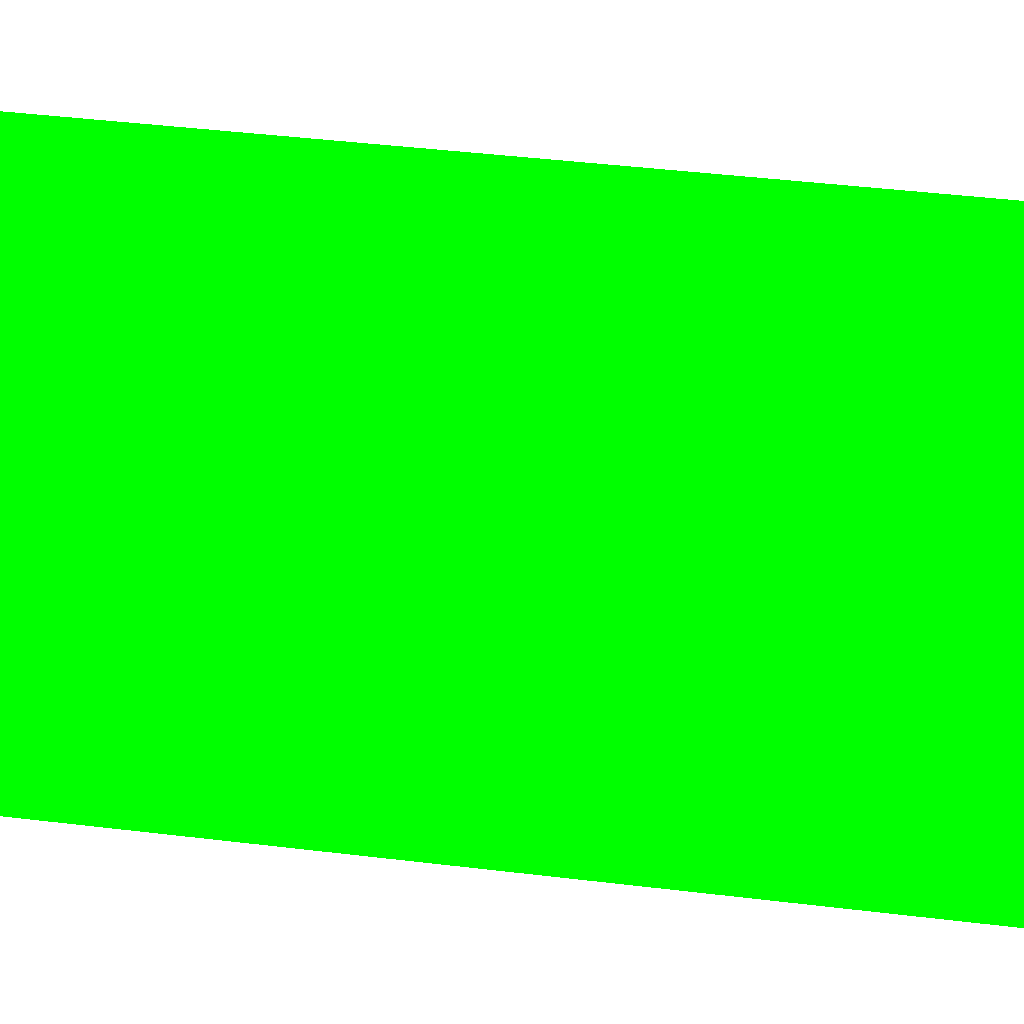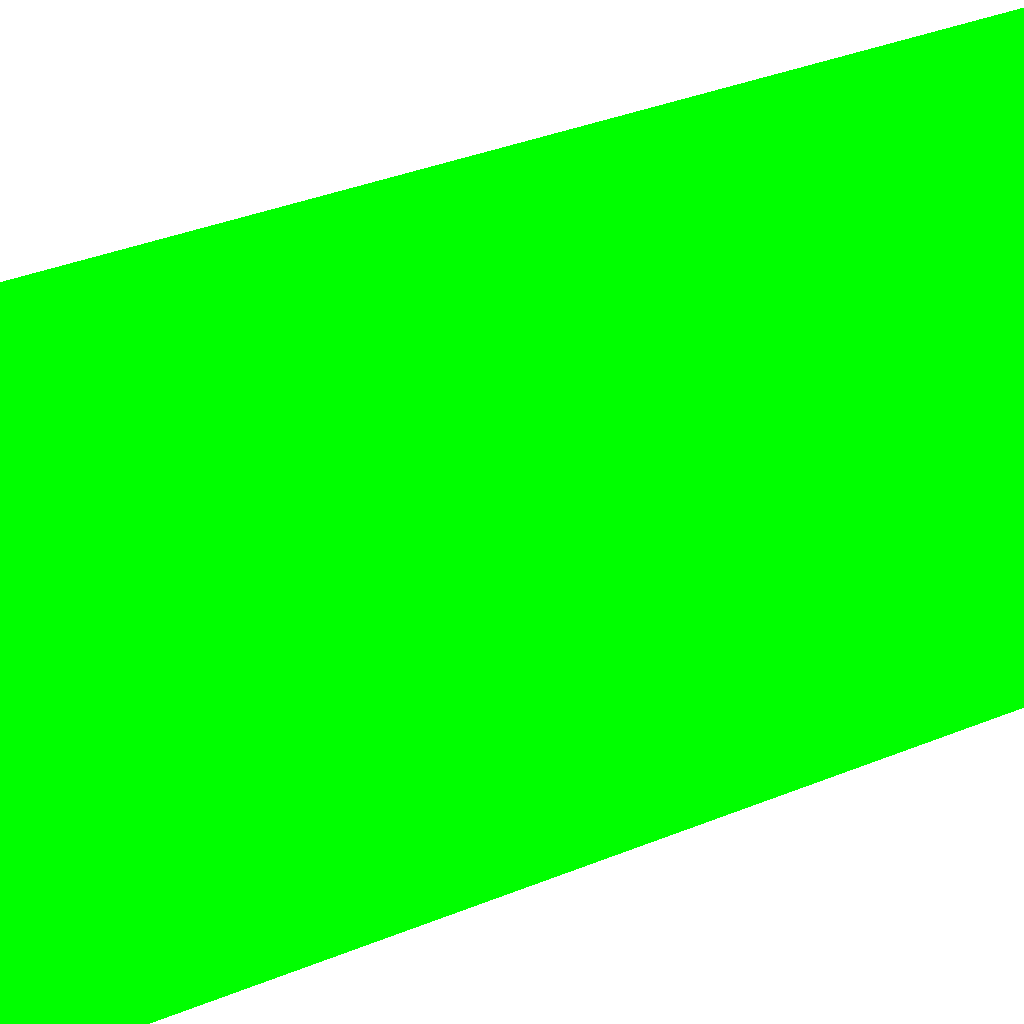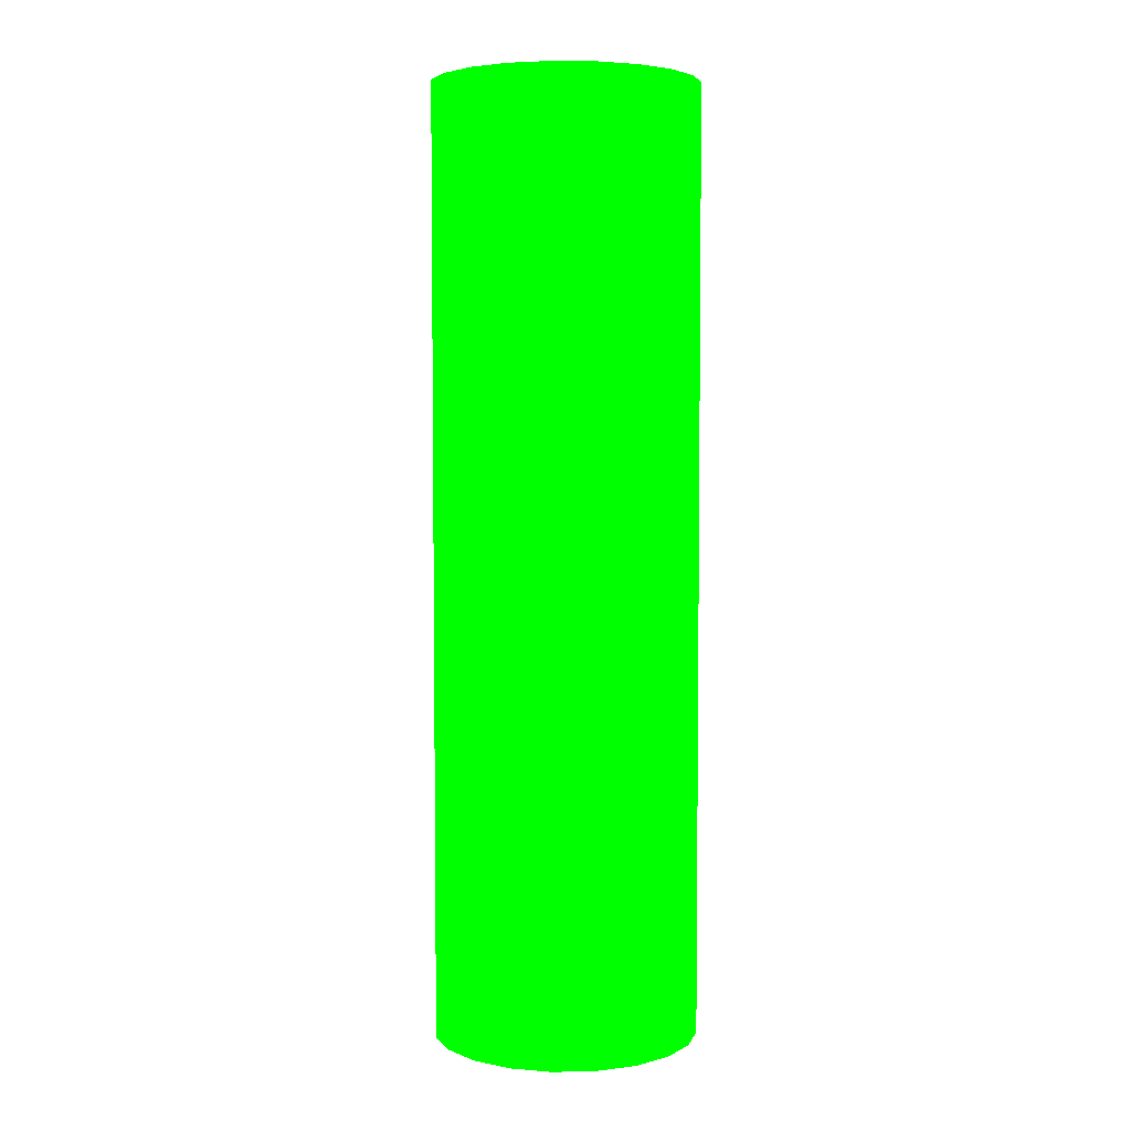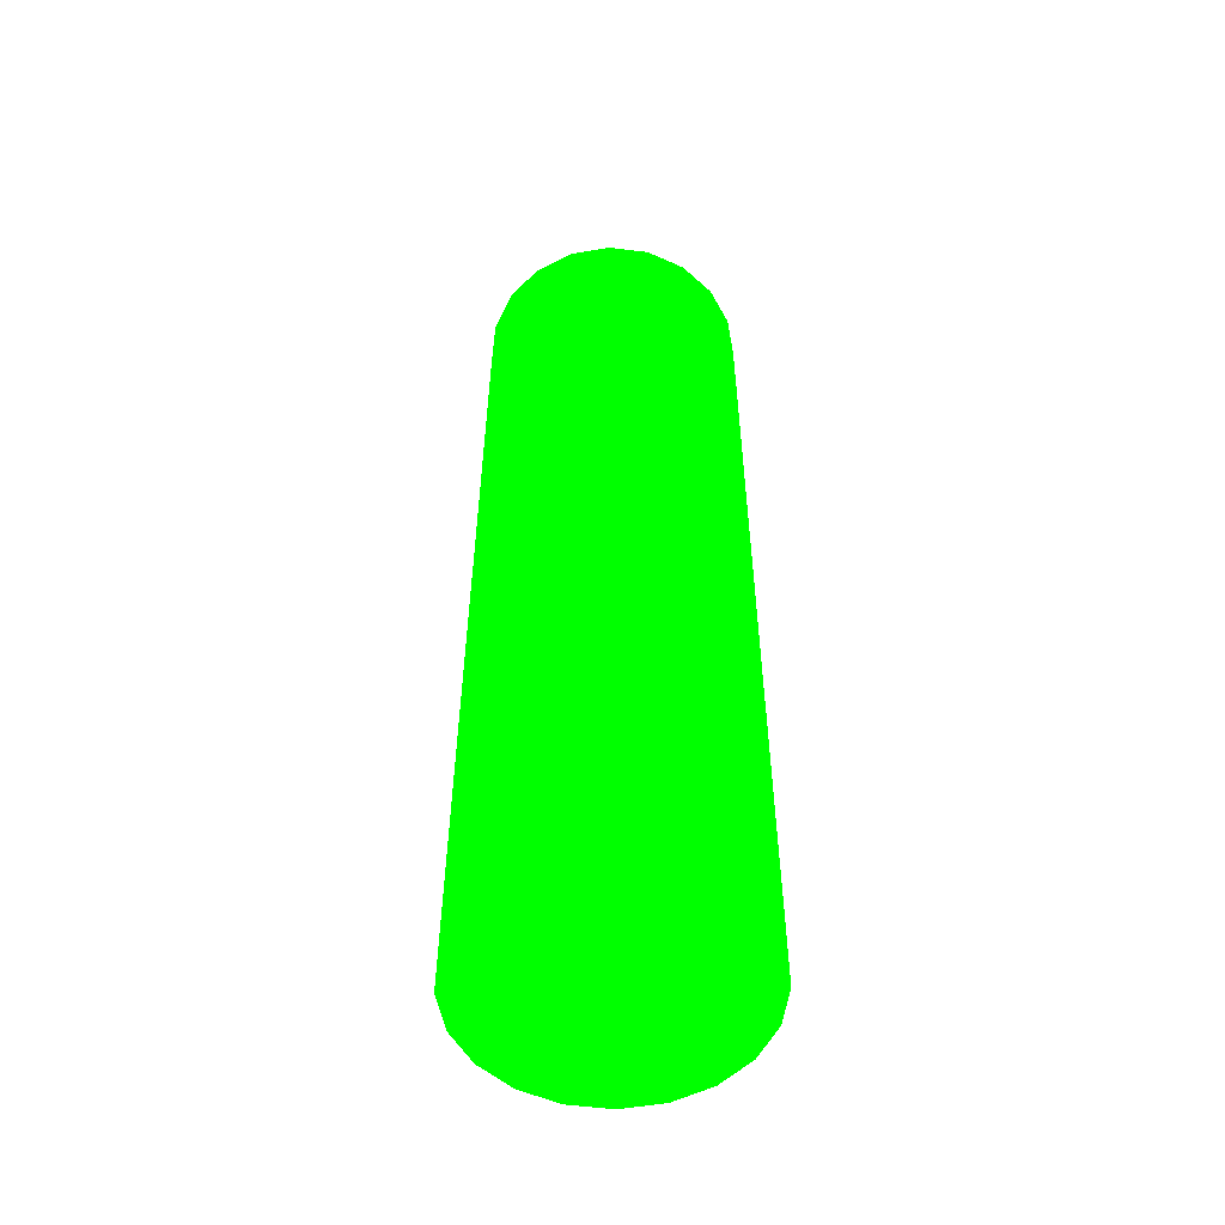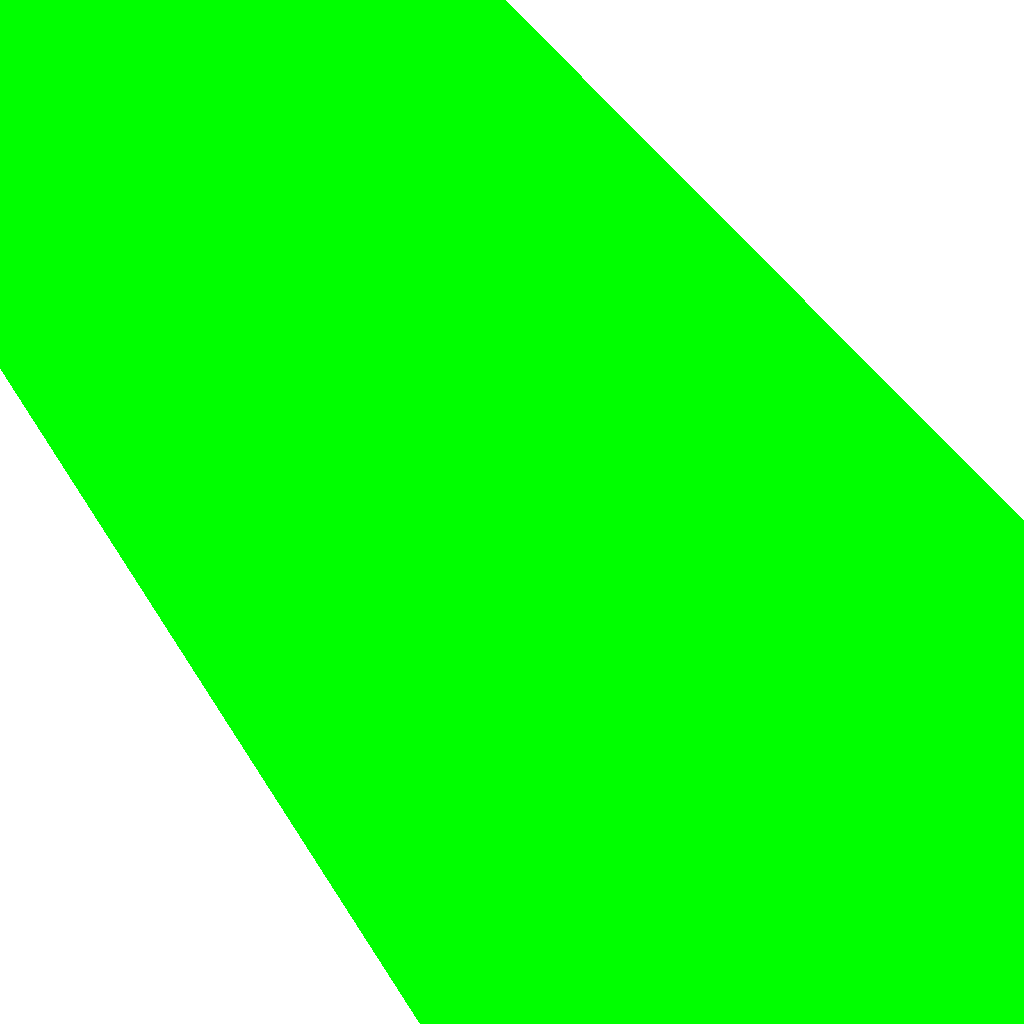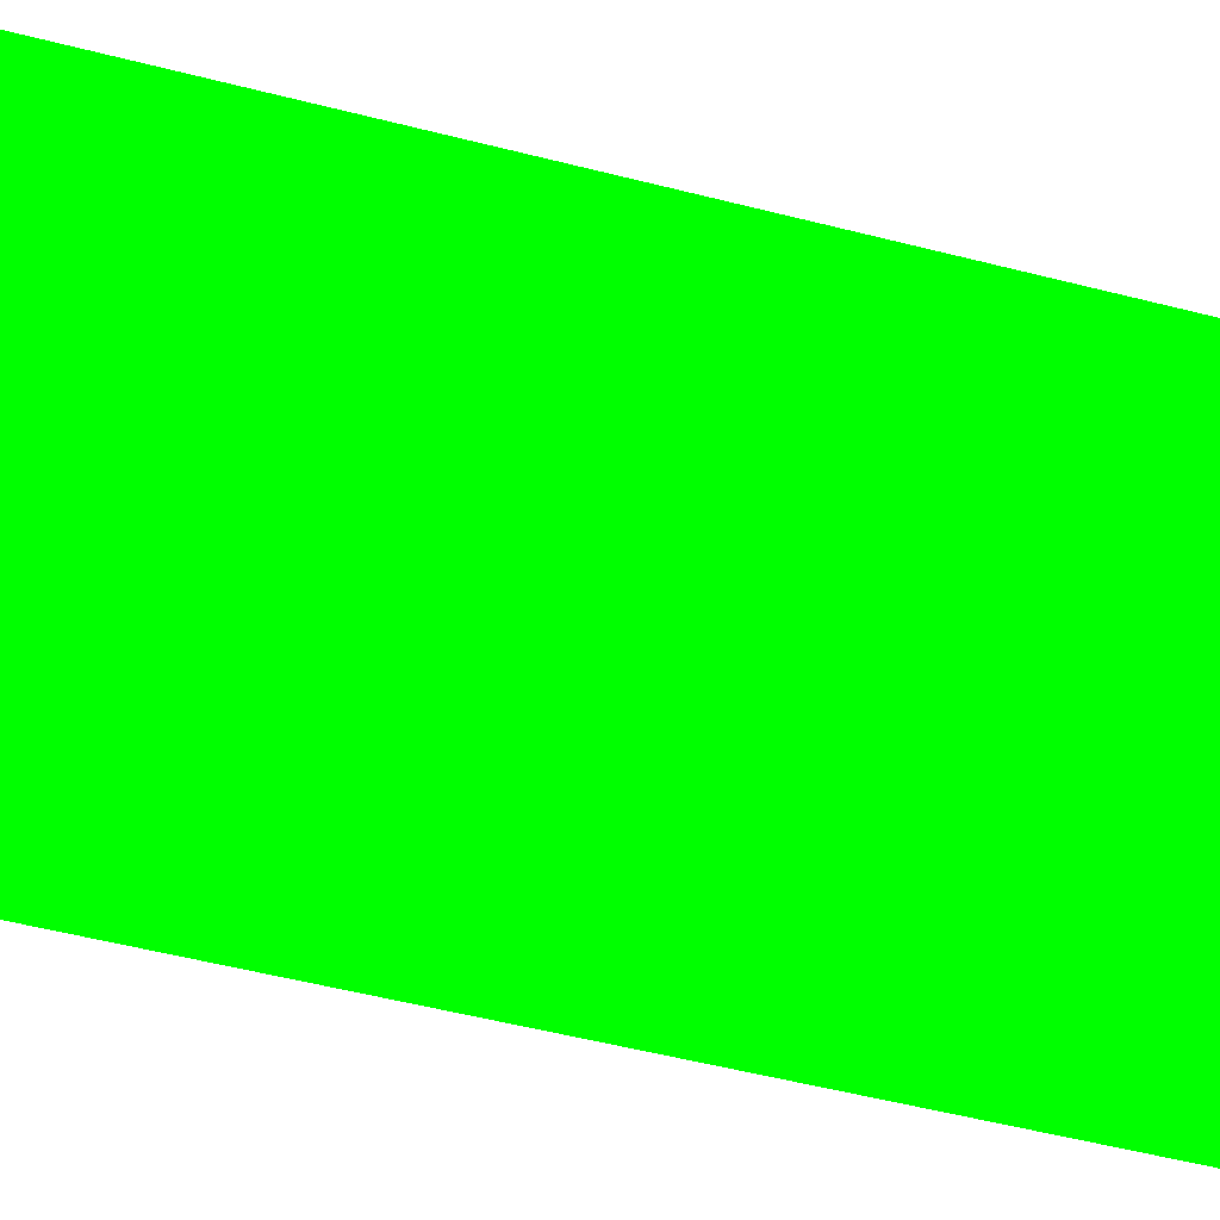
<metadata>
{"format":"obj","ext":"obj","renderer":"f3d","projection":"perspective","resolution":1024,"background":"white","views":[{"elev":31.4,"azim":-79.3,"up":"+Z"},{"elev":25.5,"azim":53.9,"up":"+Z"},{"elev":4.6,"azim":-30.4,"up":"+Y"},{"elev":-53.5,"azim":-52.6,"up":"+Y"},{"elev":26.2,"azim":160.5,"up":"+Z"},{"elev":-43.0,"azim":72.1,"up":"+Z"}]}
</metadata>
<code>
v -0.0003444 1.968 -0.0003695 0 1 0
v -0.000345 1.285 -0.0003696 0 1 0
v -0.0003444 1.968 0.09559 0 1 0
v 0.02931 1.968 0.09089 0 1 0
v 0.05606 1.968 0.07726 0 1 0
v 0.07729 1.968 0.05603 0 1 0
v 0.09092 1.968 0.02928 0 1 0
v 0.09561 1.968 -0.0003695 0 1 0
v 0.09092 1.968 -0.03002 0 1 0
v 0.07729 1.968 -0.05677 0 1 0
v 0.05606 1.968 -0.078 0 1 0
v 0.02931 1.968 -0.09163 0 1 0
v -0.0003444 1.968 -0.09633 0 1 0
v -0.03 1.968 -0.09163 0 1 0
v -0.05675 1.968 -0.078 0 1 0
v -0.07798 1.968 -0.05677 0 1 0
v -0.09161 1.968 -0.03002 0 1 0
v -0.0963 1.968 -0.0003695 0 1 0
v -0.09161 1.968 0.02928 0 1 0
v -0.07798 1.968 0.05603 0 1 0
v -0.05675 1.968 0.07726 0 1 0
v -0.03 1.968 0.09089 0 1 0
v -0.0003446 1.797 0.09559 0 1 0
v 0.02931 1.797 0.09089 0 1 0
v 0.05606 1.797 0.07726 0 1 0
v 0.07729 1.797 0.05603 0 1 0
v 0.09092 1.797 0.02928 0 1 0
v 0.09561 1.797 -0.0003695 0 1 0
v 0.09092 1.797 -0.03002 0 1 0
v 0.07729 1.797 -0.05677 0 1 0
v 0.05606 1.797 -0.078 0 1 0
v 0.02931 1.797 -0.09163 0 1 0
v -0.0003446 1.797 -0.09633 0 1 0
v -0.03 1.797 -0.09163 0 1 0
v -0.05675 1.797 -0.078 0 1 0
v -0.07798 1.797 -0.05677 0 1 0
v -0.09161 1.797 -0.03002 0 1 0
v -0.0963 1.797 -0.0003695 0 1 0
v -0.09161 1.797 0.02928 0 1 0
v -0.07798 1.797 0.05603 0 1 0
v -0.05675 1.797 0.07726 0 1 0
v -0.03 1.797 0.09089 0 1 0
v -0.0003447 1.627 0.09559 0 1 0
v 0.02931 1.627 0.09089 0 1 0
v 0.05606 1.627 0.07726 0 1 0
v 0.07729 1.627 0.05603 0 1 0
v 0.09092 1.627 0.02928 0 1 0
v 0.09561 1.627 -0.0003695 0 1 0
v 0.09092 1.627 -0.03002 0 1 0
v 0.07729 1.627 -0.05677 0 1 0
v 0.05606 1.627 -0.078 0 1 0
v 0.02931 1.627 -0.09163 0 1 0
v -0.0003447 1.627 -0.09633 0 1 0
v -0.03 1.627 -0.09163 0 1 0
v -0.05675 1.627 -0.078 0 1 0
v -0.07798 1.627 -0.05677 0 1 0
v -0.09161 1.627 -0.03002 0 1 0
v -0.0963 1.627 -0.0003695 0 1 0
v -0.09161 1.627 0.02928 0 1 0
v -0.07798 1.627 0.05603 0 1 0
v -0.05675 1.627 0.07726 0 1 0
v -0.03 1.627 0.09089 0 1 0
v -0.0003449 1.456 0.09559 0 1 0
v 0.02931 1.456 0.09089 0 1 0
v 0.05606 1.456 0.07726 0 1 0
v 0.07729 1.456 0.05603 0 1 0
v 0.09092 1.456 0.02928 0 1 0
v 0.09561 1.456 -0.0003696 0 1 0
v 0.09092 1.456 -0.03002 0 1 0
v 0.07729 1.456 -0.05677 0 1 0
v 0.05606 1.456 -0.078 0 1 0
v 0.02931 1.456 -0.09163 0 1 0
v -0.0003449 1.456 -0.09633 0 1 0
v -0.03 1.456 -0.09163 0 1 0
v -0.05675 1.456 -0.078 0 1 0
v -0.07798 1.456 -0.05677 0 1 0
v -0.09161 1.456 -0.03002 0 1 0
v -0.0963 1.456 -0.0003696 0 1 0
v -0.09161 1.456 0.02928 0 1 0
v -0.07798 1.456 0.05603 0 1 0
v -0.05675 1.456 0.07726 0 1 0
v -0.03 1.456 0.09089 0 1 0
v -0.000345 1.285 0.09559 0 1 0
v 0.02931 1.285 0.09089 0 1 0
v 0.05606 1.285 0.07726 0 1 0
v 0.07729 1.285 0.05603 0 1 0
v 0.09092 1.285 0.02928 0 1 0
v 0.09561 1.285 -0.0003696 0 1 0
v 0.09092 1.285 -0.03002 0 1 0
v 0.07729 1.285 -0.05677 0 1 0
v 0.05606 1.285 -0.078 0 1 0
v 0.02931 1.285 -0.09163 0 1 0
v -0.000345 1.285 -0.09633 0 1 0
v -0.03 1.285 -0.09163 0 1 0
v -0.05675 1.285 -0.078 0 1 0
v -0.07798 1.285 -0.05677 0 1 0
v -0.09161 1.285 -0.03002 0 1 0
v -0.0963 1.285 -0.0003696 0 1 0
v -0.09161 1.285 0.02928 0 1 0
v -0.07798 1.285 0.05603 0 1 0
v -0.05675 1.285 0.07726 0 1 0
v -0.03 1.285 0.09089 0 1 0
f 1 3 4
f 2 84 83
f 1 4 5
f 2 85 84
f 1 5 6
f 2 86 85
f 1 6 7
f 2 87 86
f 1 7 8
f 2 88 87
f 1 8 9
f 2 89 88
f 1 9 10
f 2 90 89
f 1 10 11
f 2 91 90
f 1 11 12
f 2 92 91
f 1 12 13
f 2 93 92
f 1 13 14
f 2 94 93
f 1 14 15
f 2 95 94
f 1 15 16
f 2 96 95
f 1 16 17
f 2 97 96
f 1 17 18
f 2 98 97
f 1 18 19
f 2 99 98
f 1 19 20
f 2 100 99
f 1 20 21
f 2 101 100
f 1 21 22
f 2 102 101
f 1 22 3
f 2 83 102
f 23 4 3
f 23 24 4
f 24 5 4
f 24 25 5
f 25 6 5
f 25 26 6
f 26 7 6
f 26 27 7
f 27 8 7
f 27 28 8
f 28 9 8
f 28 29 9
f 29 10 9
f 29 30 10
f 30 11 10
f 30 31 11
f 31 12 11
f 31 32 12
f 32 13 12
f 32 33 13
f 33 14 13
f 33 34 14
f 34 15 14
f 34 35 15
f 35 16 15
f 35 36 16
f 36 17 16
f 36 37 17
f 37 18 17
f 37 38 18
f 38 19 18
f 38 39 19
f 39 20 19
f 39 40 20
f 40 21 20
f 40 41 21
f 41 22 21
f 41 42 22
f 42 3 22
f 42 23 3
f 43 24 23
f 43 44 24
f 44 25 24
f 44 45 25
f 45 26 25
f 45 46 26
f 46 27 26
f 46 47 27
f 47 28 27
f 47 48 28
f 48 29 28
f 48 49 29
f 49 30 29
f 49 50 30
f 50 31 30
f 50 51 31
f 51 32 31
f 51 52 32
f 52 33 32
f 52 53 33
f 53 34 33
f 53 54 34
f 54 35 34
f 54 55 35
f 55 36 35
f 55 56 36
f 56 37 36
f 56 57 37
f 57 38 37
f 57 58 38
f 58 39 38
f 58 59 39
f 59 40 39
f 59 60 40
f 60 41 40
f 60 61 41
f 61 42 41
f 61 62 42
f 62 23 42
f 62 43 23
f 63 44 43
f 63 64 44
f 64 45 44
f 64 65 45
f 65 46 45
f 65 66 46
f 66 47 46
f 66 67 47
f 67 48 47
f 67 68 48
f 68 49 48
f 68 69 49
f 69 50 49
f 69 70 50
f 70 51 50
f 70 71 51
f 71 52 51
f 71 72 52
f 72 53 52
f 72 73 53
f 73 54 53
f 73 74 54
f 74 55 54
f 74 75 55
f 75 56 55
f 75 76 56
f 76 57 56
f 76 77 57
f 77 58 57
f 77 78 58
f 78 59 58
f 78 79 59
f 79 60 59
f 79 80 60
f 80 61 60
f 80 81 61
f 81 62 61
f 81 82 62
f 82 43 62
f 82 63 43
f 83 64 63
f 83 84 64
f 84 65 64
f 84 85 65
f 85 66 65
f 85 86 66
f 86 67 66
f 86 87 67
f 87 68 67
f 87 88 68
f 88 69 68
f 88 89 69
f 89 70 69
f 89 90 70
f 90 71 70
f 90 91 71
f 91 72 71
f 91 92 72
f 92 73 72
f 92 93 73
f 93 74 73
f 93 94 74
f 94 75 74
f 94 95 75
f 95 76 75
f 95 96 76
f 96 77 76
f 96 97 77
f 97 78 77
f 97 98 78
f 98 79 78
f 98 99 79
f 99 80 79
f 99 100 80
f 100 81 80
f 100 101 81
f 101 82 81
f 101 102 82
f 102 63 82
f 102 83 63

</code>
